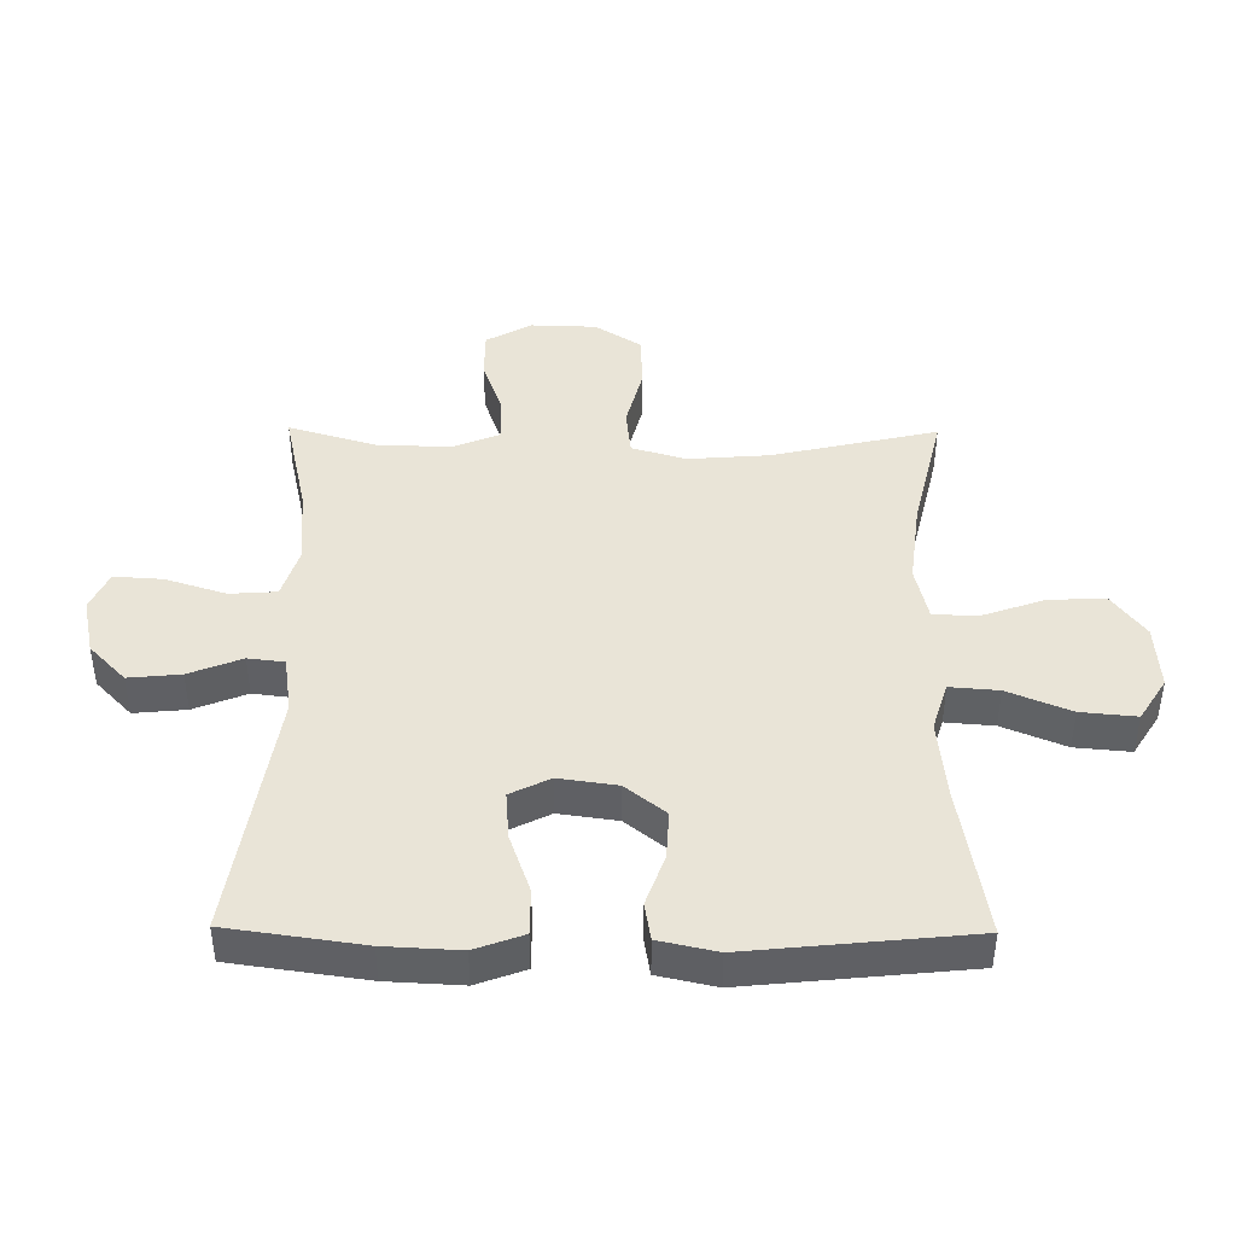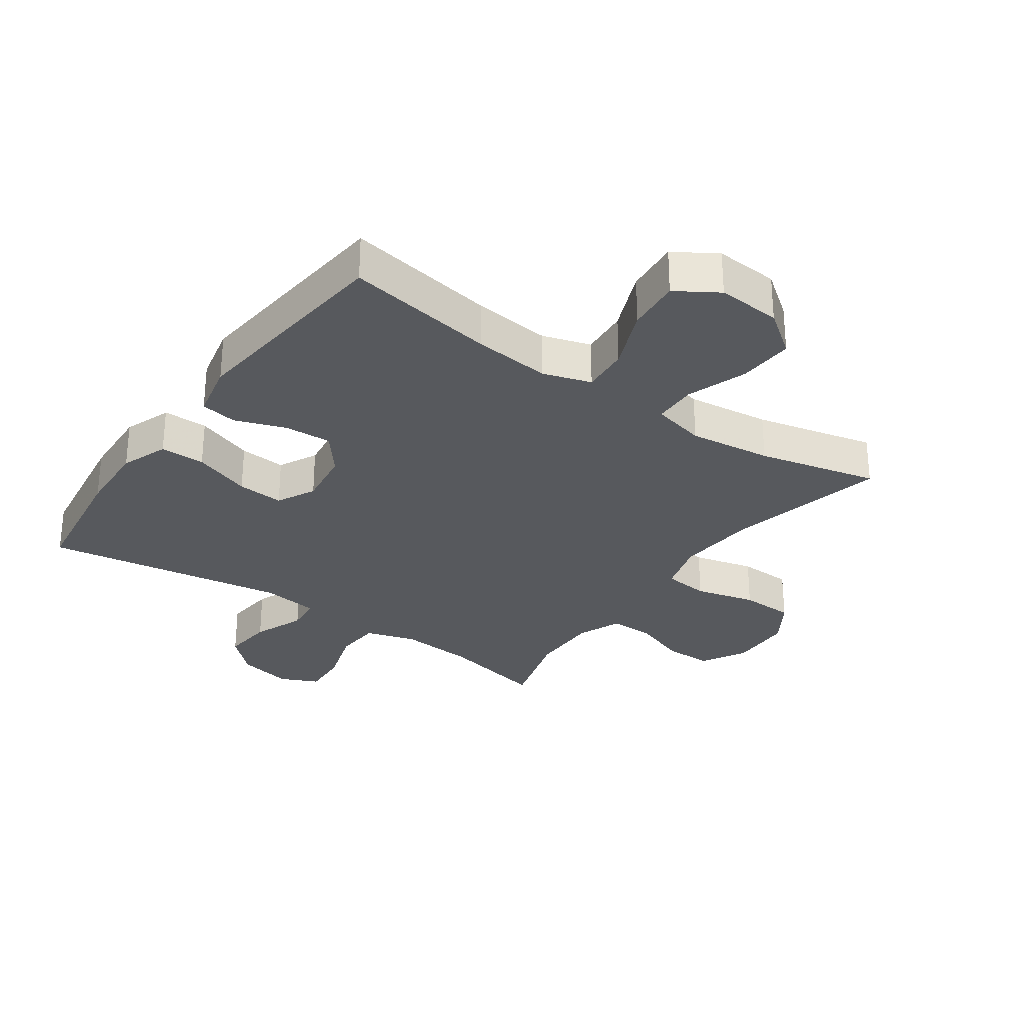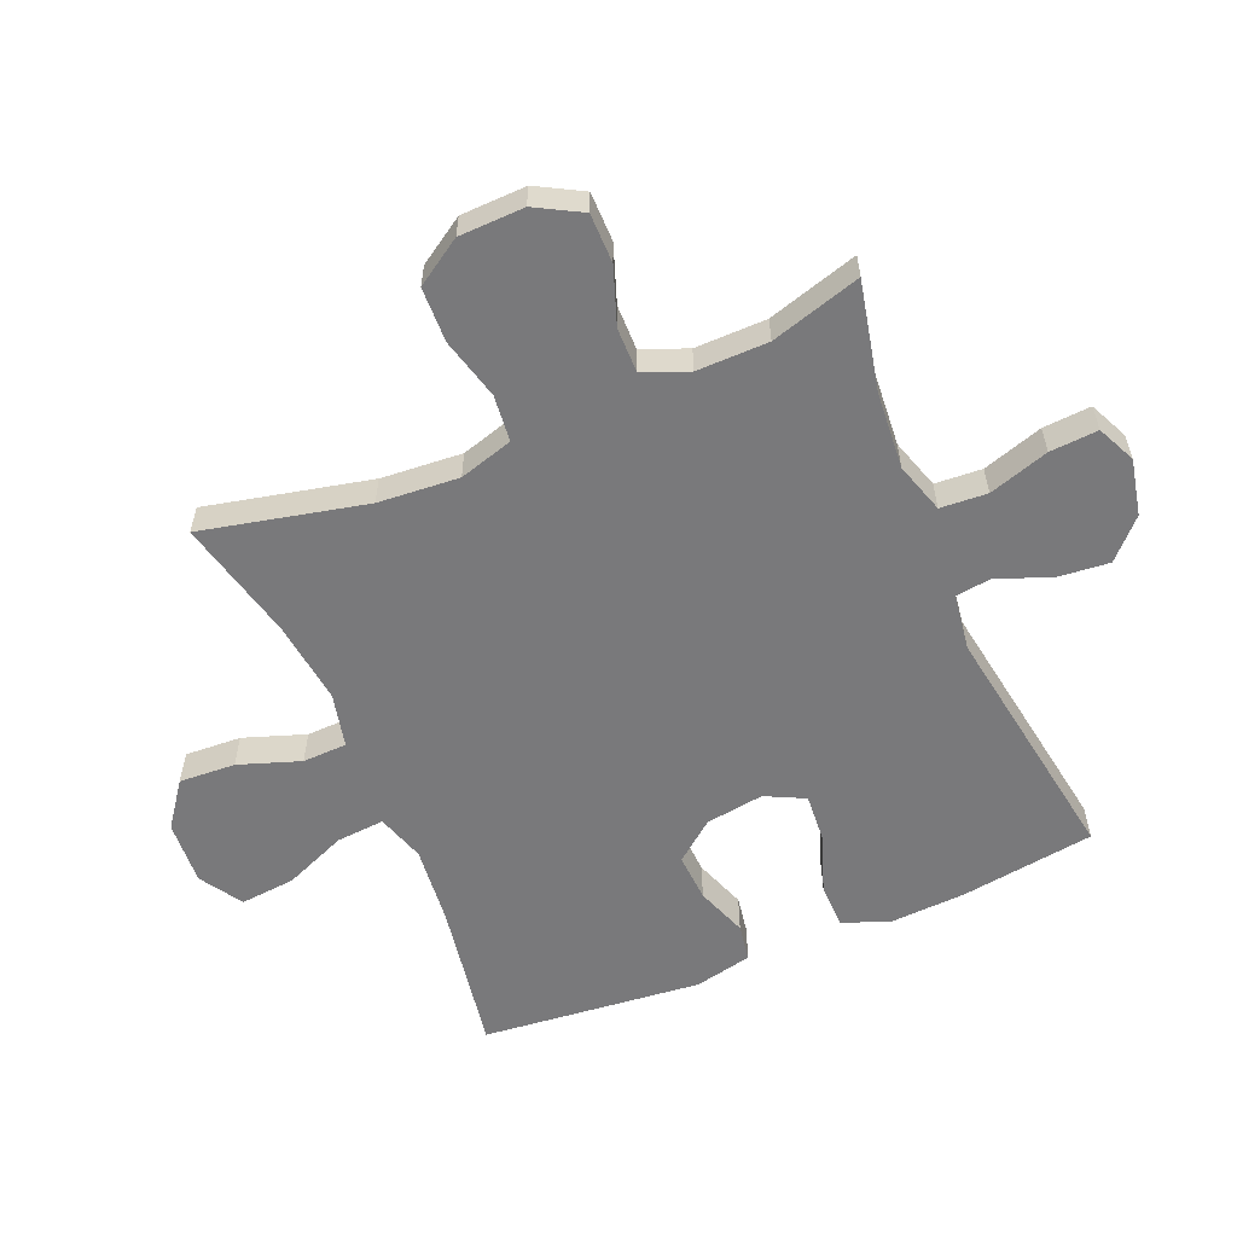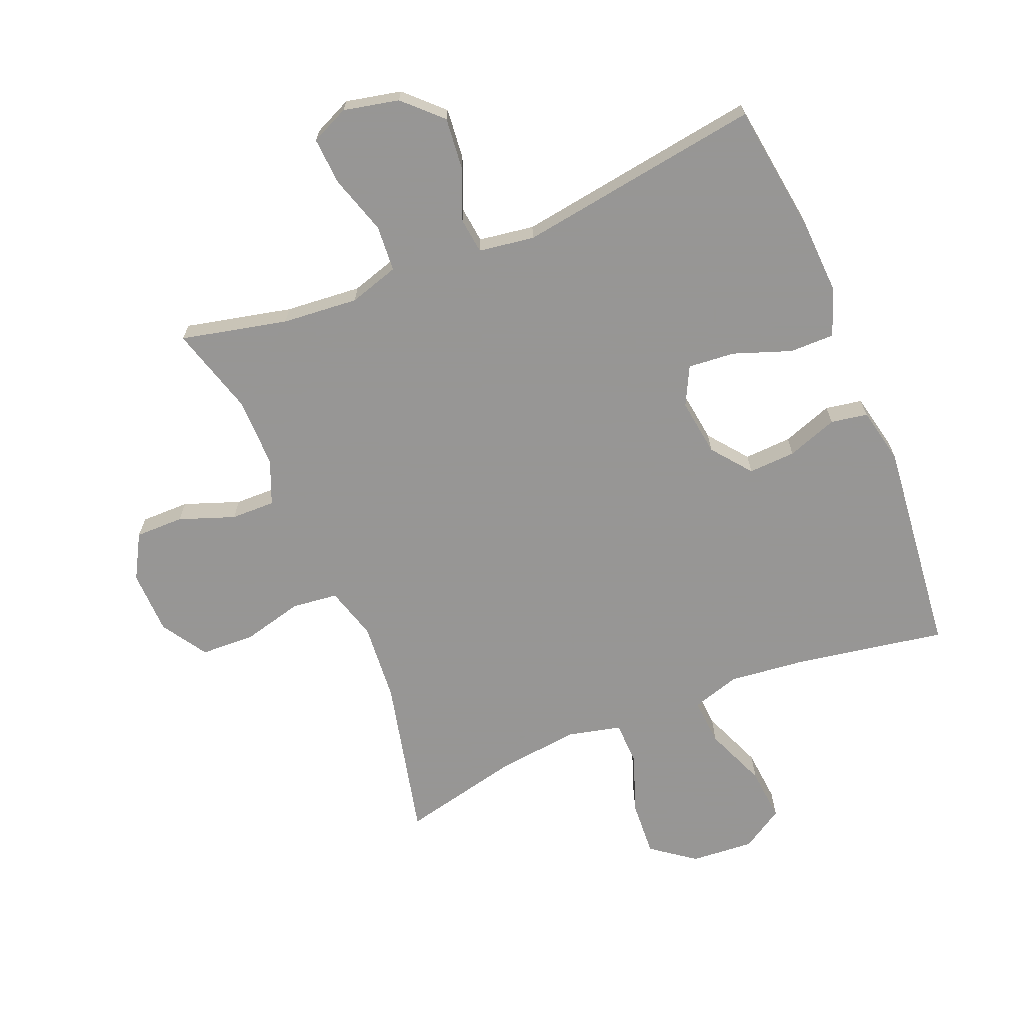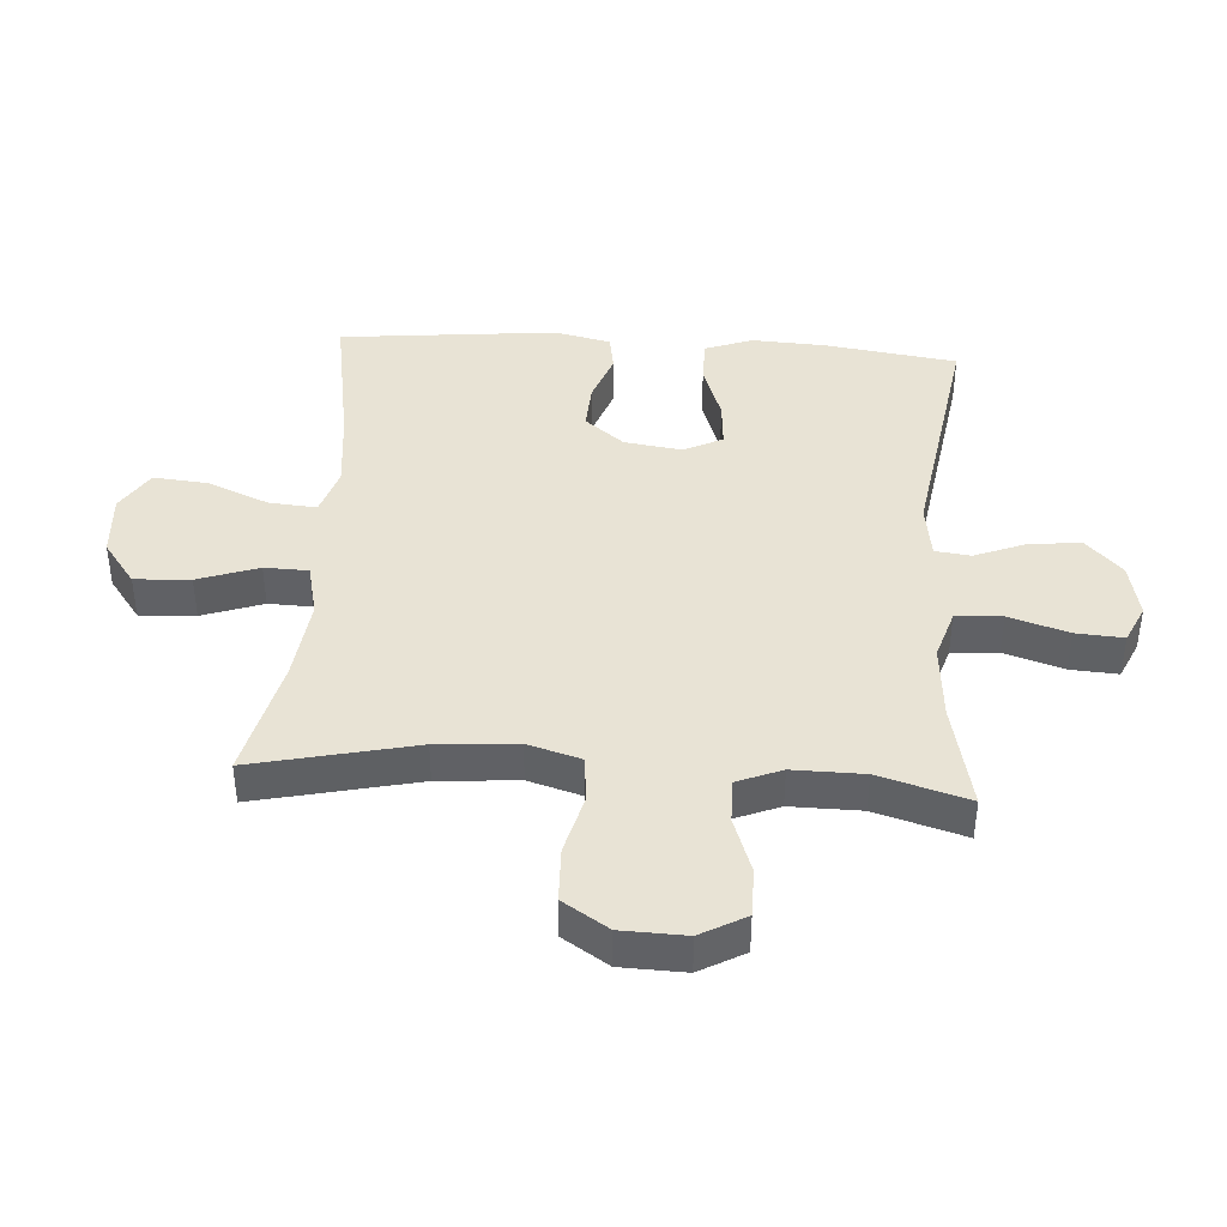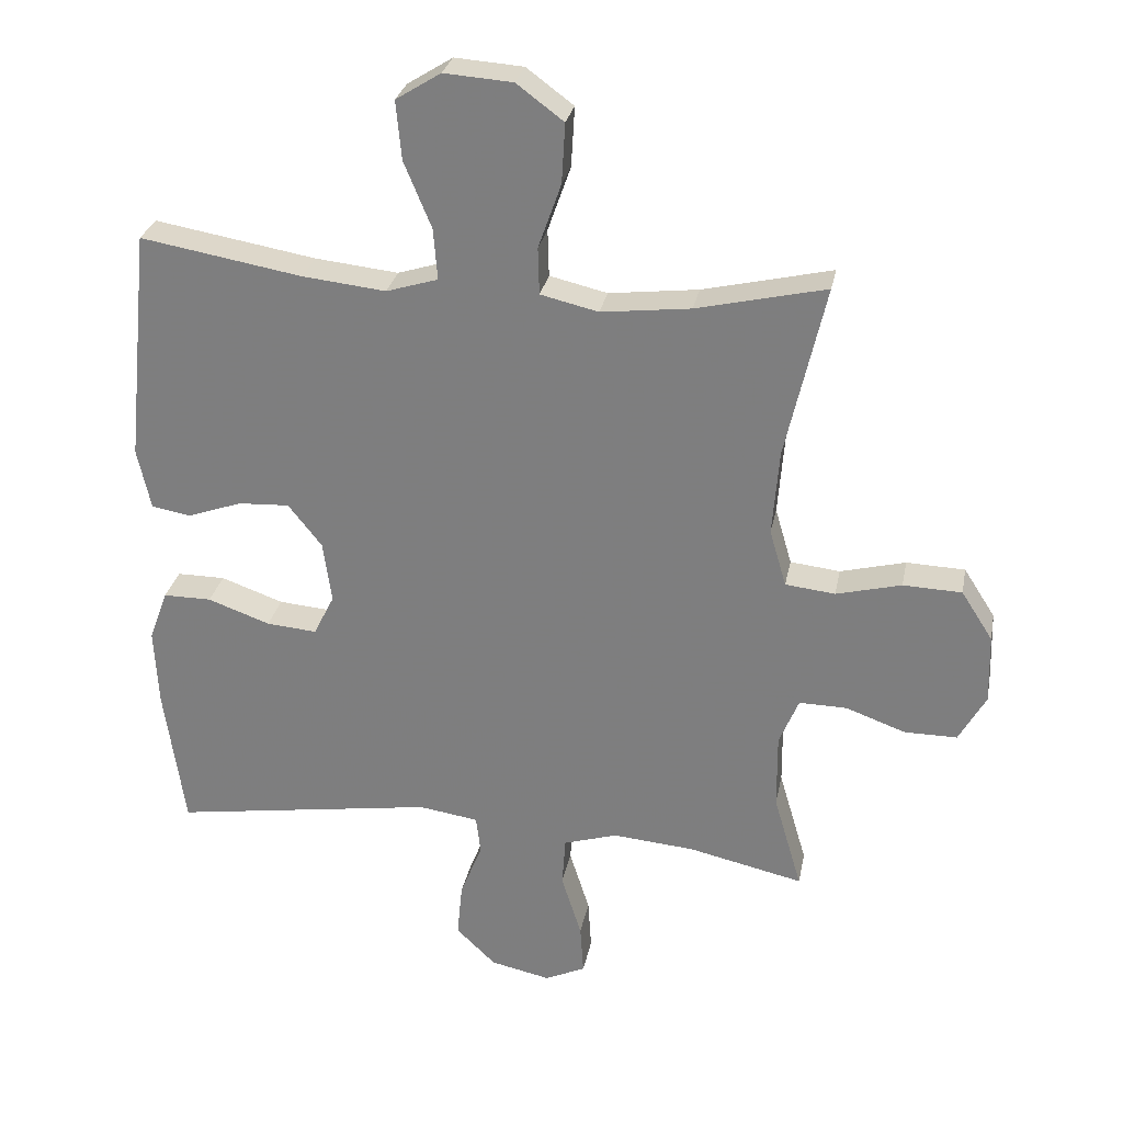
<metadata>
{"format":"obj","ext":"obj","renderer":"f3d","projection":"perspective","resolution":1024,"background":"white","views":[{"elev":43.3,"azim":-89.4,"up":"+Y"},{"elev":-29.3,"azim":-35.2,"up":"+Y"},{"elev":-57.9,"azim":113.0,"up":"+Y"},{"elev":-67.8,"azim":-157.8,"up":"+Y"},{"elev":41.1,"azim":93.9,"up":"+Y"},{"elev":28.7,"azim":11.0,"up":"+Z"}]}
</metadata>
<code>
v 0.5 0.07 0.5
v 0.441 0.07 0.241
v 0.431 0.07 0.113
v 0.456 0.07 0.028
v 0.53 0.07 0.02
v 0.627 0.07 0.045
v 0.714 0.07 0.042
v 0.761 0.07 -0.031
v 0.764 0.07 -0.134
v 0.724 0.07 -0.206
v 0.646 0.07 -0.206
v 0.557 0.07 -0.174
v 0.486 0.07 -0.173
v 0.457 0.07 -0.244
v 0.458 0.07 -0.357
v 0.5 0.07 -0.5
v 0.329 0.07 -0.462
v 0.207 0.07 -0.452
v 0.127 0.07 -0.477
v 0.122 0.07 -0.551
v 0.152 0.07 -0.646
v 0.157 0.07 -0.722
v 0.096 0.07 -0.75
v 0.007 0.07 -0.731
v -0.052 0.07 -0.674
v -0.044 0.07 -0.592
v -0.011 0.07 -0.509
v -0.018 0.07 -0.452
v -0.107 0.07 -0.439
v -0.5 0.07 -0.5
v -0.53 0.07 -0.288
v -0.536 0.07 -0.17
v -0.508 0.07 -0.094
v -0.436 0.07 -0.094
v -0.343 0.07 -0.127
v -0.268 0.07 -0.133
v -0.237 0.07 -0.071
v -0.25 0.07 0.021
v -0.3 0.07 0.084
v -0.376 0.07 0.08
v -0.457 0.07 0.051
v -0.516 0.07 0.061
v -0.536 0.07 0.152
v -0.5 0.07 0.5
v -0.259 0.07 0.459
v -0.135 0.07 0.446
v -0.058 0.07 0.47
v -0.064 0.07 0.546
v -0.105 0.07 0.645
v -0.113 0.07 0.732
v -0.046 0.07 0.774
v 0.056 0.07 0.767
v 0.126 0.07 0.715
v 0.121 0.07 0.626
v 0.087 0.07 0.529
v 0.089 0.07 0.459
v 0.175 0.07 0.439
v 0.308 0.07 0.455
v 0.5 0 0.5
v 0.441 0 0.241
v 0.431 0 0.113
v 0.456 0 0.028
v 0.53 0 0.02
v 0.627 0 0.045
v 0.714 0 0.042
v 0.761 0 -0.031
v 0.764 0 -0.134
v 0.724 0 -0.206
v 0.646 0 -0.206
v 0.557 0 -0.174
v 0.486 0 -0.173
v 0.457 0 -0.244
v 0.458 0 -0.357
v 0.5 0 -0.5
v 0.329 0 -0.462
v 0.207 0 -0.452
v 0.127 0 -0.477
v 0.122 0 -0.551
v 0.152 0 -0.646
v 0.157 0 -0.722
v 0.096 0 -0.75
v 0.007 0 -0.731
v -0.052 0 -0.674
v -0.044 0 -0.592
v -0.011 0 -0.509
v -0.018 0 -0.452
v -0.107 0 -0.439
v -0.5 0 -0.5
v -0.53 0 -0.288
v -0.536 0 -0.17
v -0.508 0 -0.094
v -0.436 0 -0.094
v -0.343 0 -0.127
v -0.268 0 -0.133
v -0.237 0 -0.071
v -0.25 0 0.021
v -0.3 0 0.084
v -0.376 0 0.08
v -0.457 0 0.051
v -0.516 0 0.061
v -0.536 0 0.152
v -0.5 0 0.5
v -0.259 0 0.459
v -0.135 0 0.446
v -0.058 0 0.47
v -0.064 0 0.546
v -0.105 0 0.645
v -0.113 0 0.732
v -0.046 0 0.774
v 0.056 0 0.767
v 0.126 0 0.715
v 0.121 0 0.626
v 0.087 0 0.529
v 0.089 0 0.459
v 0.175 0 0.439
v 0.308 0 0.455
f 52 53 54 55
f 52 55 56
f 51 52 56
f 48 49 50 51
f 47 48 51 56
f 46 47 56 57
f 42 43 44 45
f 40 41 42 45
f 39 40 45 46
f 38 39 46 57
f 32 33 34 35
f 32 35 36
f 29 30 31 32
f 28 29 32 36
f 24 25 26 27
f 22 23 24 27
f 20 21 22 27
f 19 20 27 28
f 18 19 28 36
f 15 16 17
f 14 15 17 18
f 13 14 18 36
f 9 10 11 12
f 5 6 7 8
f 4 5 8 9
f 58 1 2
f 58 2 3
f 37 38 57 58
f 37 58 3 4
f 12 13 36 37
f 4 9 12 37
f 113 112 111 110
f 114 113 110
f 114 110 109
f 109 108 107 106
f 114 109 106 105
f 115 114 105 104
f 103 102 101 100
f 103 100 99 98
f 104 103 98 97
f 115 104 97 96
f 93 92 91 90
f 94 93 90
f 90 89 88 87
f 94 90 87 86
f 85 84 83 82
f 85 82 81 80
f 85 80 79 78
f 86 85 78 77
f 94 86 77 76
f 75 74 73
f 76 75 73 72
f 94 76 72 71
f 70 69 68 67
f 66 65 64 63
f 67 66 63 62
f 60 59 116
f 61 60 116
f 116 115 96 95
f 62 61 116 95
f 95 94 71 70
f 95 70 67 62
f 1 59 60 2
f 2 60 61 3
f 3 61 62 4
f 4 62 63 5
f 5 63 64 6
f 6 64 65 7
f 7 65 66 8
f 8 66 67 9
f 9 67 68 10
f 10 68 69 11
f 11 69 70 12
f 12 70 71 13
f 13 71 72 14
f 14 72 73 15
f 15 73 74 16
f 16 74 75 17
f 17 75 76 18
f 18 76 77 19
f 19 77 78 20
f 20 78 79 21
f 21 79 80 22
f 22 80 81 23
f 23 81 82 24
f 24 82 83 25
f 25 83 84 26
f 26 84 85 27
f 27 85 86 28
f 28 86 87 29
f 29 87 88 30
f 30 88 89 31
f 31 89 90 32
f 32 90 91 33
f 33 91 92 34
f 34 92 93 35
f 35 93 94 36
f 36 94 95 37
f 37 95 96 38
f 38 96 97 39
f 39 97 98 40
f 40 98 99 41
f 41 99 100 42
f 42 100 101 43
f 43 101 102 44
f 44 102 103 45
f 45 103 104 46
f 46 104 105 47
f 47 105 106 48
f 48 106 107 49
f 49 107 108 50
f 50 108 109 51
f 51 109 110 52
f 52 110 111 53
f 53 111 112 54
f 54 112 113 55
f 55 113 114 56
f 56 114 115 57
f 57 115 116 58
f 58 116 59 1

</code>
